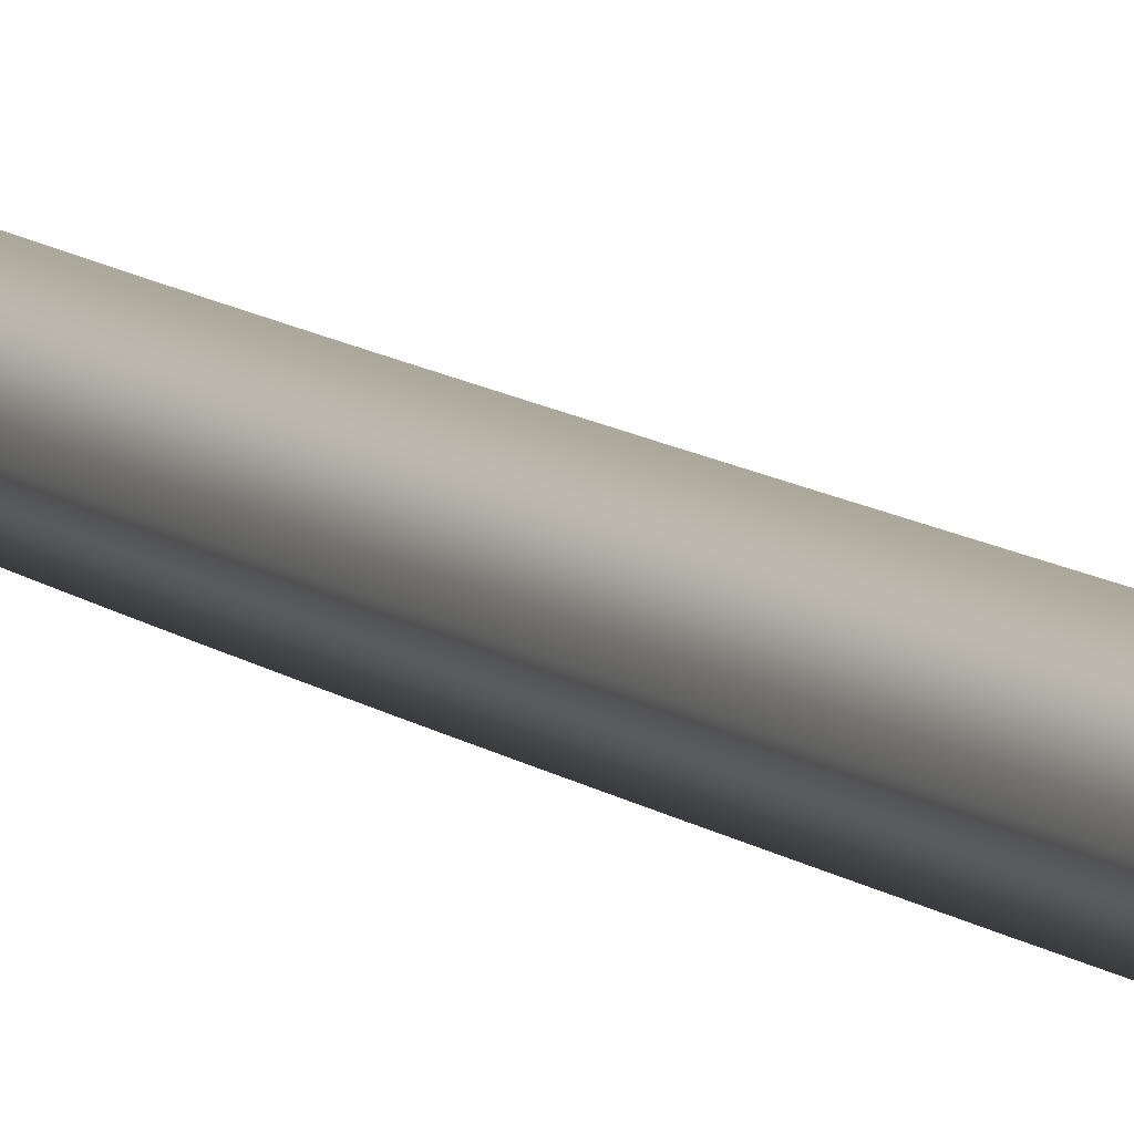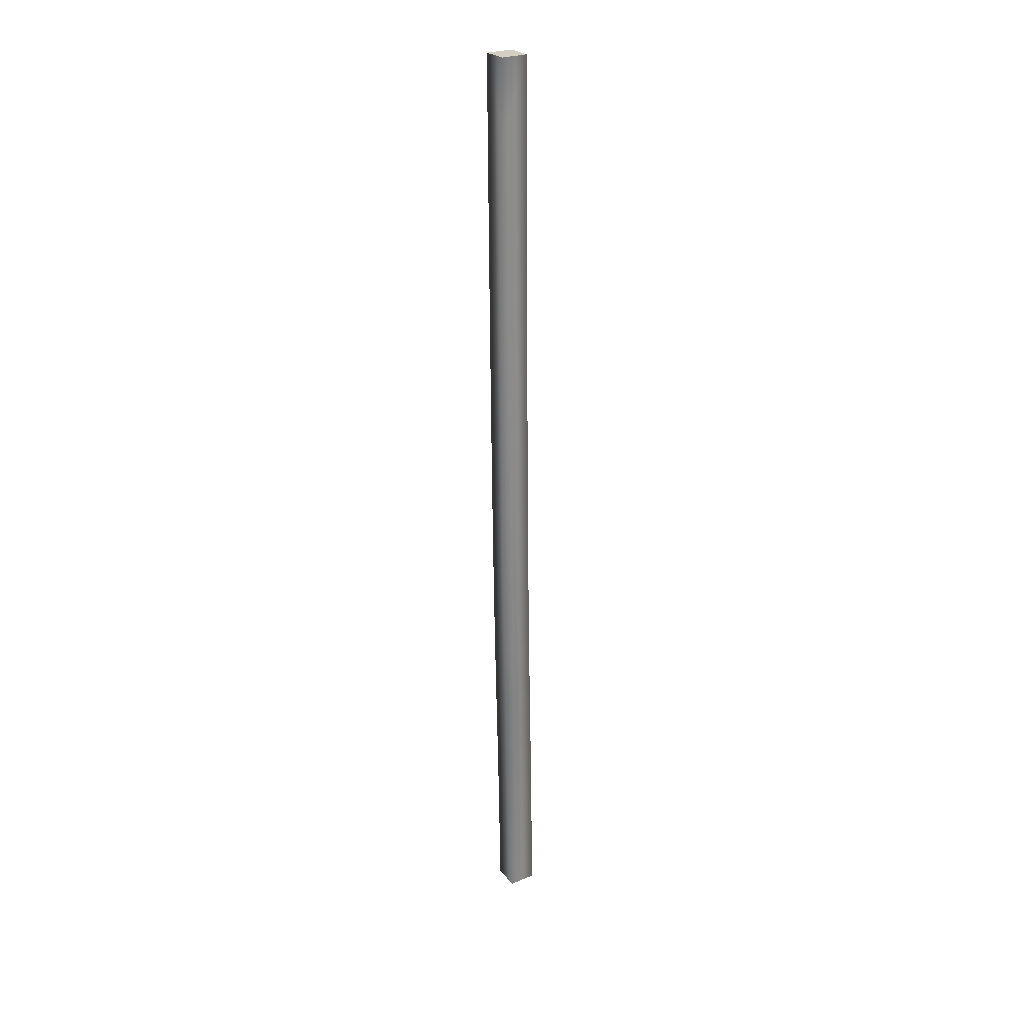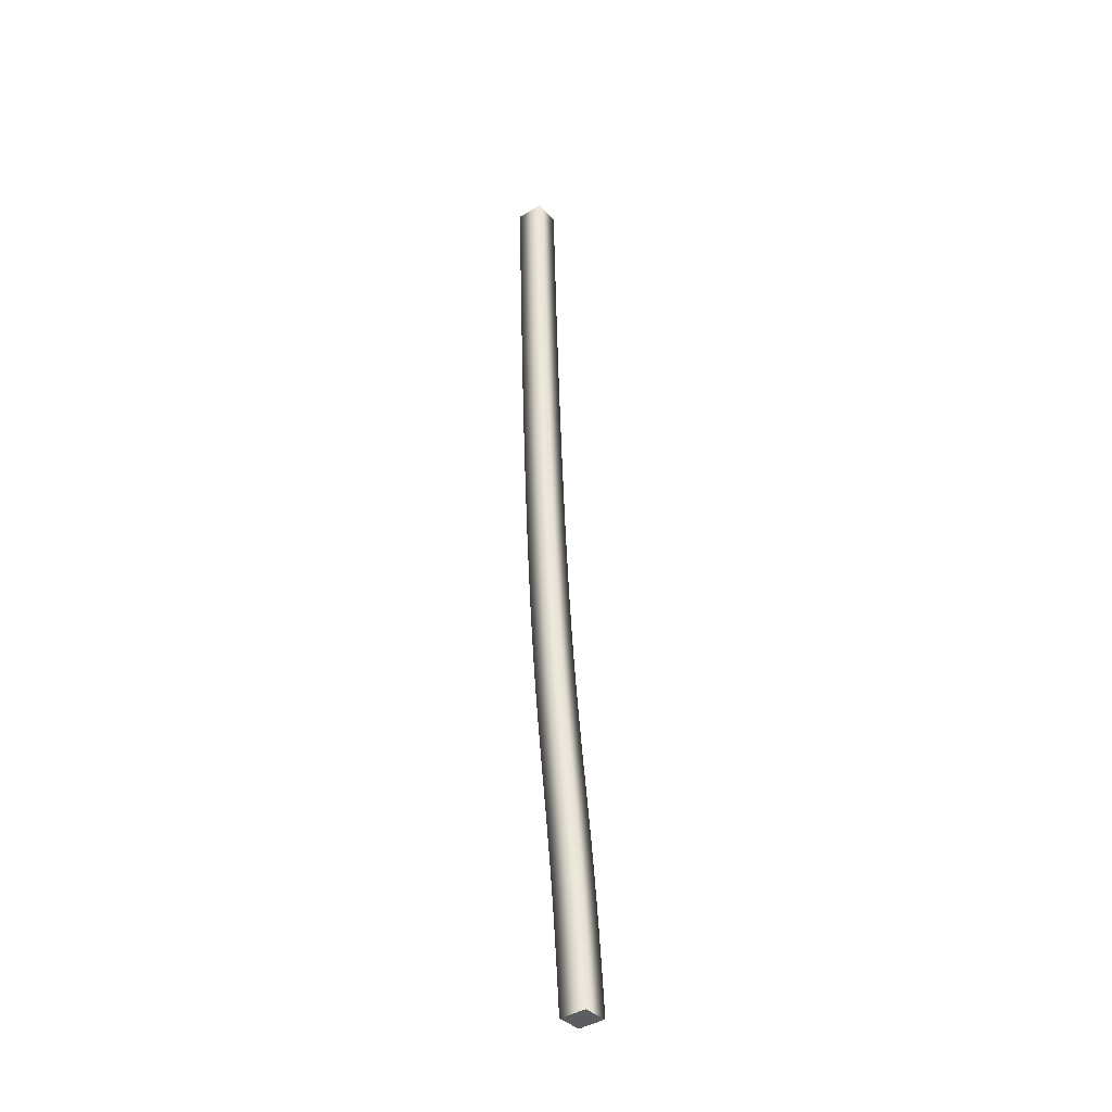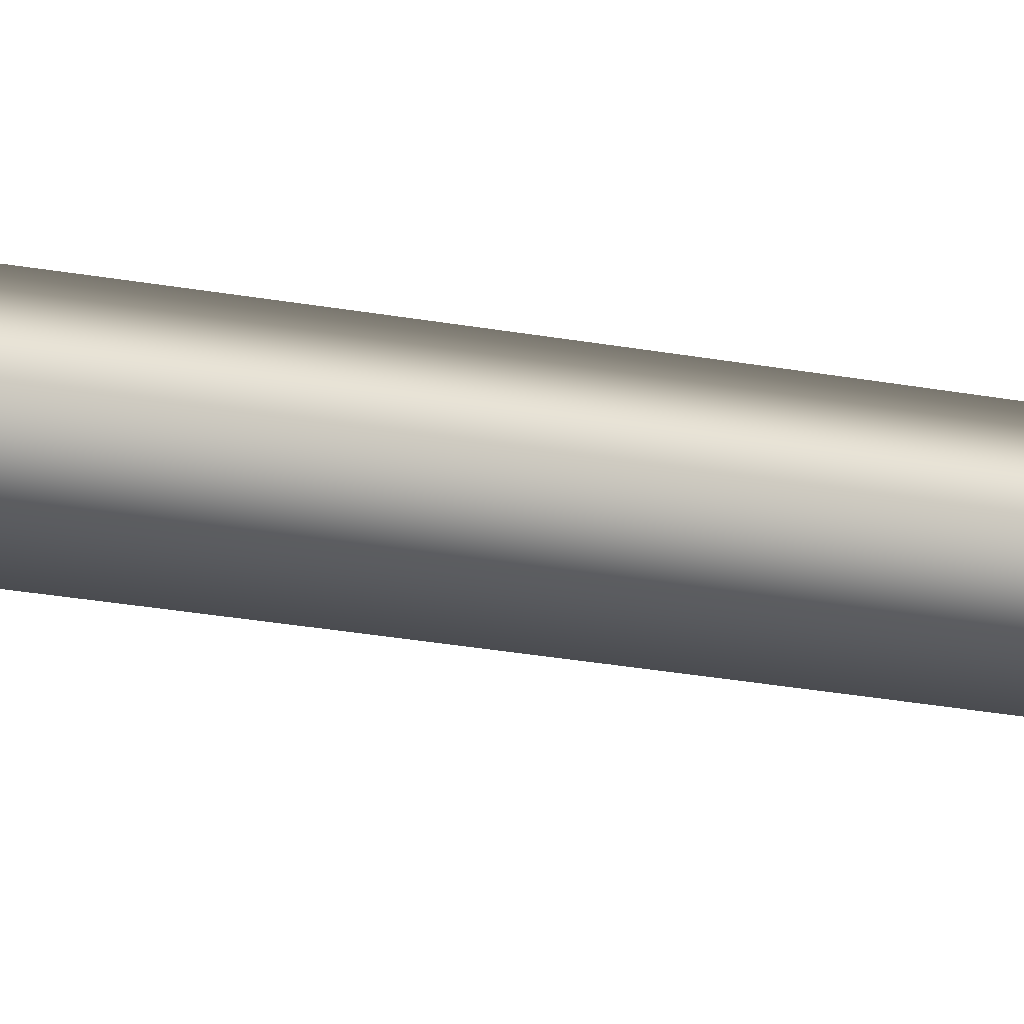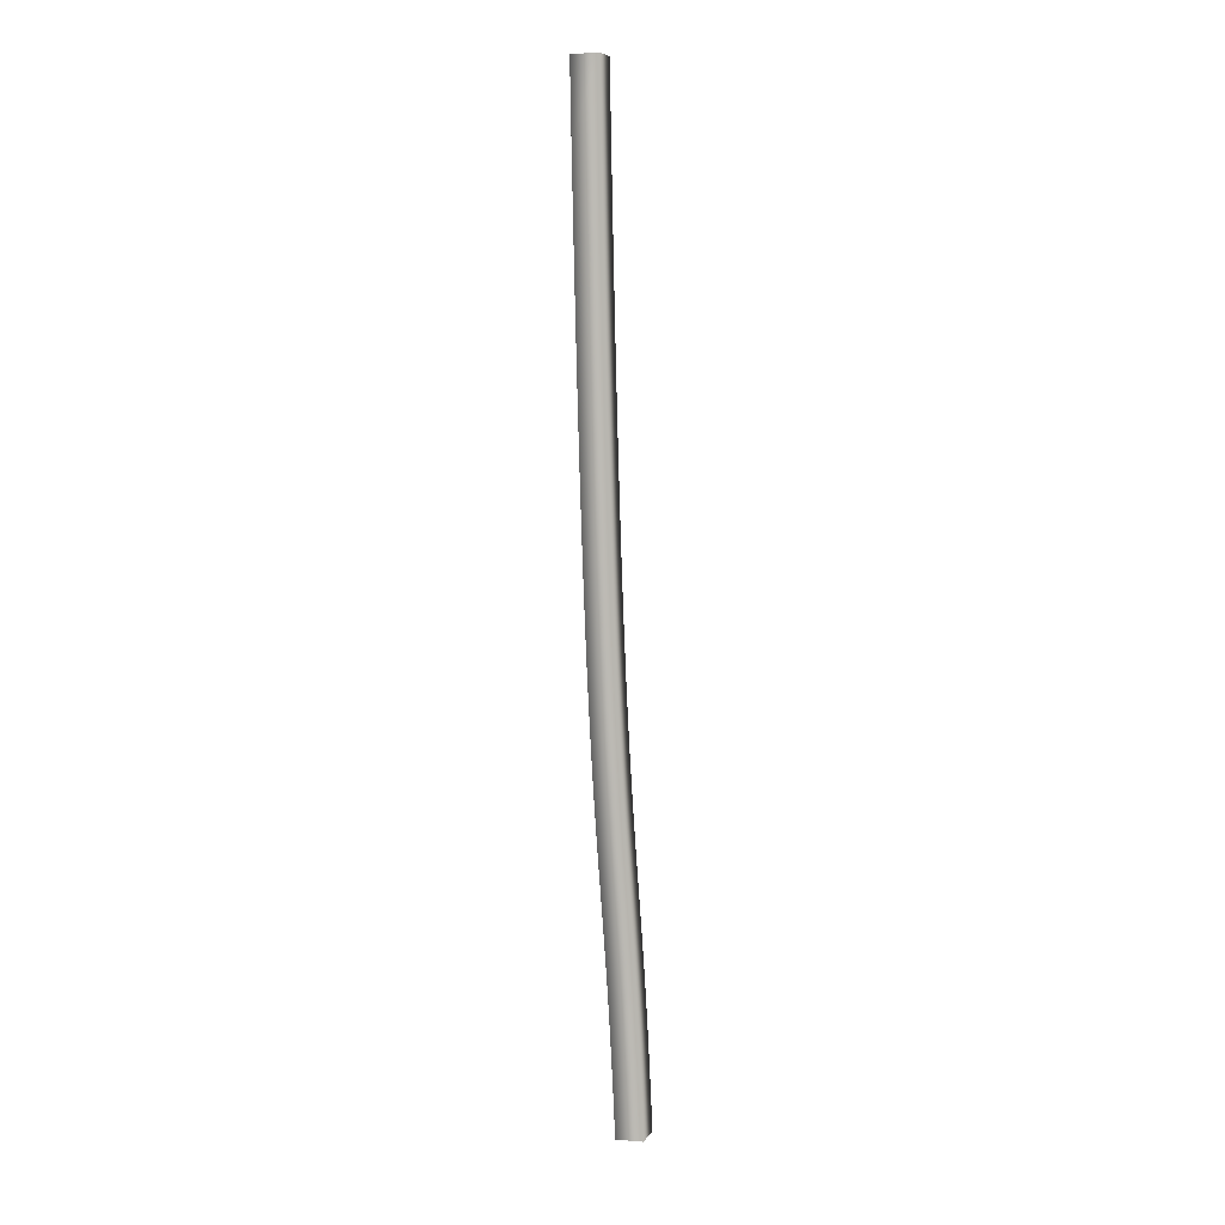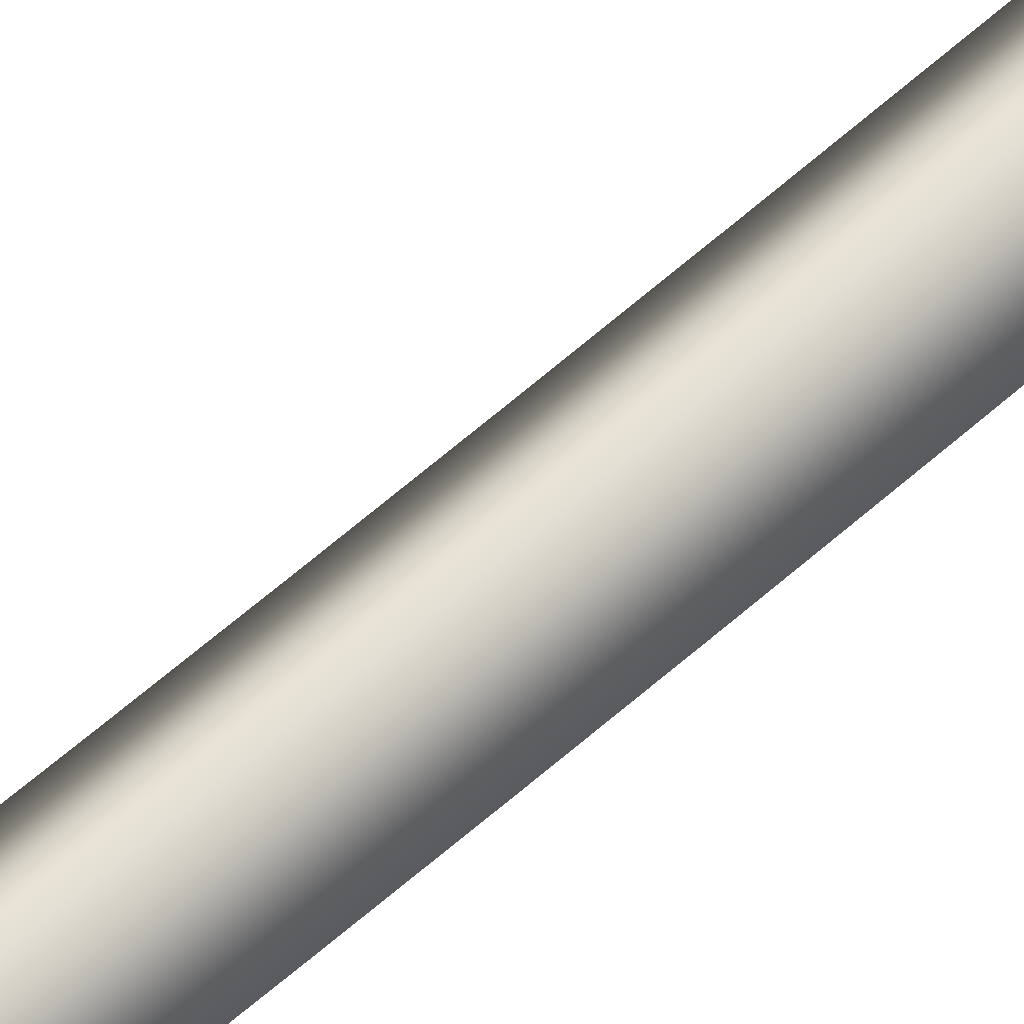
<metadata>
{"format":"obj","ext":"obj","renderer":"f3d","projection":"perspective","resolution":1024,"background":"white","views":[{"elev":8.1,"azim":-25.2,"up":"+Y"},{"elev":24.7,"azim":-77.1,"up":"+Z"},{"elev":-38.0,"azim":-7.8,"up":"+Z"},{"elev":-14.6,"azim":-119.6,"up":"+Y"},{"elev":5.8,"azim":-26.6,"up":"+Z"},{"elev":63.7,"azim":-134.1,"up":"+Y"}]}
</metadata>
<code>
g Wire Deformed
v 3.275e-09 0.075 1.486e-10
v 0.07492 -6.557e-09 0.0034
v -8.934e-10 -0.075 -4.055e-11
v -0.07492 1.311e-08 -0.0034
v -0.005699 0.075 0.1203
v 0.06921 -6.557e-09 0.124
v -0.005699 -0.075 0.1203
v -0.08061 1.311e-08 0.1166
v -0.0114 0.075 0.2309
v 0.06349 -6.557e-09 0.2349
v -0.0114 -0.075 0.2309
v -0.08629 1.311e-08 0.2268
v -0.0171 0.075 0.3327
v 0.05778 -6.557e-09 0.3371
v -0.0171 -0.075 0.3327
v -0.09197 1.311e-08 0.3283
v -0.0228 0.075 0.4269
v 0.05206 -6.557e-09 0.4316
v -0.0228 -0.075 0.4269
v -0.09765 1.311e-08 0.4222
v -0.0285 0.075 0.5146
v 0.04633 -6.557e-09 0.5196
v -0.0285 -0.075 0.5146
v -0.1033 1.311e-08 0.5095
v -0.0342 0.075 0.5968
v 0.04061 -6.557e-09 0.6021
v -0.0342 -0.075 0.5968
v -0.109 1.311e-08 0.5914
v -0.0399 0.075 0.6746
v 0.03489 -6.557e-09 0.6802
v -0.0399 -0.075 0.6746
v -0.1147 1.311e-08 0.669
v -0.0456 0.075 0.7492
v 0.02917 -6.557e-09 0.7551
v -0.0456 -0.075 0.7492
v -0.1204 1.311e-08 0.7434
v -0.0513 0.075 0.8217
v 0.02346 -6.557e-09 0.8276
v -0.0513 -0.075 0.8217
v -0.1261 1.311e-08 0.8157
v -0.057 0.075 0.893
v 0.01776 -6.557e-09 0.899
v -0.057 -0.075 0.893
v -0.1318 1.311e-08 0.887
v -0.0627 0.075 0.9643
v 0.01207 -6.557e-09 0.9703
v -0.0627 -0.075 0.9643
v -0.1375 1.311e-08 0.9584
v -0.0684 0.075 1.037
v 0.006377 -6.557e-09 1.043
v -0.0684 -0.075 1.037
v -0.1432 1.311e-08 1.031
v -0.0741 0.075 1.111
v 0.0006934 -6.557e-09 1.117
v -0.0741 -0.075 1.111
v -0.1489 1.311e-08 1.106
v -0.0798 0.075 1.189
v -0.004986 -6.557e-09 1.195
v -0.0798 -0.075 1.189
v -0.1546 1.311e-08 1.184
v -0.0855 0.075 1.271
v -0.01067 -6.557e-09 1.276
v -0.0855 -0.075 1.271
v -0.1603 1.311e-08 1.266
v -0.0912 0.075 1.359
v -0.01635 -6.557e-09 1.364
v -0.0912 -0.075 1.359
v -0.1661 1.311e-08 1.354
v -0.0969 0.075 1.453
v -0.02203 -6.557e-09 1.458
v -0.0969 -0.075 1.453
v -0.1718 1.311e-08 1.449
v -0.1026 0.075 1.555
v -0.02771 -6.557e-09 1.559
v -0.1026 -0.075 1.555
v -0.1775 1.311e-08 1.551
v -0.1083 0.075 1.666
v -0.03339 -6.557e-09 1.669
v -0.1083 -0.075 1.666
v -0.1832 1.311e-08 1.662
v -0.114 0.075 1.786
v -0.03908 -6.557e-09 1.789
v -0.114 -0.075 1.786
v -0.1889 1.311e-08 1.783
v -0.1197 0.075 1.917
v -0.04476 -6.557e-09 1.92
v -0.1197 -0.075 1.917
v -0.1946 1.311e-08 1.914
v -0.1254 0.075 2.06
v -0.05045 -6.557e-09 2.063
v -0.1254 -0.075 2.06
v -0.2003 1.311e-08 2.058
v -0.1311 0.075 2.217
v -0.05614 -6.557e-09 2.219
v -0.1311 -0.075 2.217
v -0.2061 1.311e-08 2.214
v -0.1368 0.075 2.387
v -0.06184 -6.557e-09 2.39
v -0.1368 -0.075 2.387
v -0.2118 1.311e-08 2.385
v -0.1425 0.075 2.573
v -0.06753 -6.557e-09 2.575
v -0.1425 -0.075 2.573
v -0.2175 1.311e-08 2.571
v -0.1482 0.075 2.775
v -0.07323 -6.557e-09 2.777
v -0.1482 -0.075 2.775
v -0.2232 1.311e-08 2.773
v -0.1539 0.075 2.994
v -0.07892 -6.557e-09 2.996
v -0.1539 -0.075 2.994
v -0.2289 1.311e-08 2.992
v -0.1596 0.075 3.232
v -0.08462 -6.557e-09 3.234
v -0.1596 -0.075 3.232
v -0.2346 1.311e-08 3.23
v -0.1653 0.075 3.49
v -0.09032 -6.557e-09 3.491
v -0.1653 -0.075 3.49
v -0.2403 1.311e-08 3.488
v -0.171 0.075 3.768
v -0.09601 -6.557e-09 3.769
v -0.171 -0.075 3.768
v -0.246 1.311e-08 3.767
v 3.275e-09 0.075 1.486e-10
v 0.07492 -6.557e-09 0.0034
v -8.934e-10 -0.075 -4.055e-11
v -0.07492 1.311e-08 -0.0034
v -0.171 0.075 3.768
v -0.09601 -6.557e-09 3.769
v -0.171 -0.075 3.768
v -0.246 1.311e-08 3.767
v -0 0 0
v -0.171 0 3.768
g Wire Deformed_0
f 1 5 2
f 6 2 5
f 6 7 2
f 3 2 7
f 3 7 4
f 8 4 7
f 8 5 4
f 1 4 5
f 5 9 6
f 10 6 9
f 10 11 6
f 7 6 11
f 7 11 8
f 12 8 11
f 12 9 8
f 5 8 9
f 9 13 10
f 14 10 13
f 14 15 10
f 11 10 15
f 11 15 12
f 16 12 15
f 16 13 12
f 9 12 13
f 13 17 14
f 18 14 17
f 18 19 14
f 15 14 19
f 15 19 16
f 20 16 19
f 20 17 16
f 13 16 17
f 17 21 18
f 22 18 21
f 22 23 18
f 19 18 23
f 19 23 20
f 24 20 23
f 24 21 20
f 17 20 21
f 21 25 22
f 26 22 25
f 26 27 22
f 23 22 27
f 23 27 24
f 28 24 27
f 28 25 24
f 21 24 25
f 25 29 26
f 30 26 29
f 30 31 26
f 27 26 31
f 27 31 28
f 32 28 31
f 32 29 28
f 25 28 29
f 29 33 30
f 34 30 33
f 34 35 30
f 31 30 35
f 31 35 32
f 36 32 35
f 36 33 32
f 29 32 33
f 33 37 34
f 38 34 37
f 38 39 34
f 35 34 39
f 35 39 36
f 40 36 39
f 40 37 36
f 33 36 37
f 37 41 38
f 42 38 41
f 42 43 38
f 39 38 43
f 39 43 40
f 44 40 43
f 44 41 40
f 37 40 41
f 41 45 42
f 46 42 45
f 46 47 42
f 43 42 47
f 43 47 44
f 48 44 47
f 48 45 44
f 41 44 45
f 45 49 46
f 50 46 49
f 50 51 46
f 47 46 51
f 47 51 48
f 52 48 51
f 52 49 48
f 45 48 49
f 49 53 50
f 54 50 53
f 54 55 50
f 51 50 55
f 51 55 52
f 56 52 55
f 56 53 52
f 49 52 53
f 53 57 54
f 58 54 57
f 58 59 54
f 55 54 59
f 55 59 56
f 60 56 59
f 60 57 56
f 53 56 57
f 57 61 58
f 62 58 61
f 62 63 58
f 59 58 63
f 59 63 60
f 64 60 63
f 64 61 60
f 57 60 61
f 61 65 62
f 66 62 65
f 66 67 62
f 63 62 67
f 63 67 64
f 68 64 67
f 68 65 64
f 61 64 65
f 65 69 66
f 70 66 69
f 70 71 66
f 67 66 71
f 67 71 68
f 72 68 71
f 72 69 68
f 65 68 69
f 69 73 70
f 74 70 73
f 74 75 70
f 71 70 75
f 71 75 72
f 76 72 75
f 76 73 72
f 69 72 73
f 73 77 74
f 78 74 77
f 78 79 74
f 75 74 79
f 75 79 76
f 80 76 79
f 80 77 76
f 73 76 77
f 77 81 78
f 82 78 81
f 82 83 78
f 79 78 83
f 79 83 80
f 84 80 83
f 84 81 80
f 77 80 81
f 81 85 82
f 86 82 85
f 86 87 82
f 83 82 87
f 83 87 84
f 88 84 87
f 88 85 84
f 81 84 85
f 85 89 86
f 90 86 89
f 90 91 86
f 87 86 91
f 87 91 88
f 92 88 91
f 92 89 88
f 85 88 89
f 89 93 90
f 94 90 93
f 94 95 90
f 91 90 95
f 91 95 92
f 96 92 95
f 96 93 92
f 89 92 93
f 93 97 94
f 98 94 97
f 98 99 94
f 95 94 99
f 95 99 96
f 100 96 99
f 100 97 96
f 93 96 97
f 97 101 98
f 102 98 101
f 102 103 98
f 99 98 103
f 99 103 100
f 104 100 103
f 104 101 100
f 97 100 101
f 101 105 102
f 106 102 105
f 106 107 102
f 103 102 107
f 103 107 104
f 108 104 107
f 108 105 104
f 101 104 105
f 105 109 106
f 110 106 109
f 110 111 106
f 107 106 111
f 107 111 108
f 112 108 111
f 112 109 108
f 105 108 109
f 109 113 110
f 114 110 113
f 114 115 110
f 111 110 115
f 111 115 112
f 116 112 115
f 116 113 112
f 109 112 113
f 113 117 114
f 118 114 117
f 118 119 114
f 115 114 119
f 115 119 116
f 120 116 119
f 120 117 116
f 113 116 117
f 117 121 118
f 122 118 121
f 122 123 118
f 119 118 123
f 119 123 120
f 124 120 123
f 124 121 120
f 117 120 121
f 125 126 133
f 126 127 133
f 127 128 133
f 128 125 133
f 130 129 134
f 131 130 134
f 132 131 134
f 129 132 134

</code>
